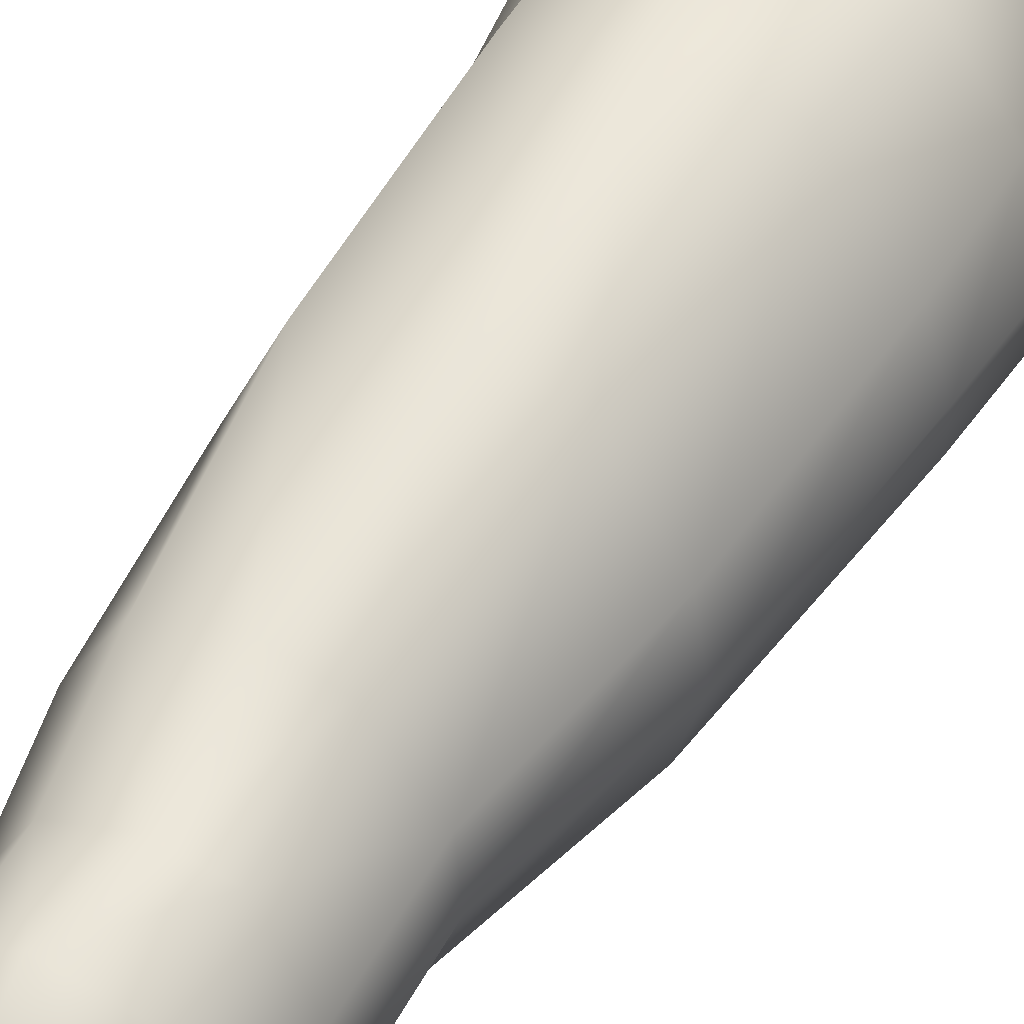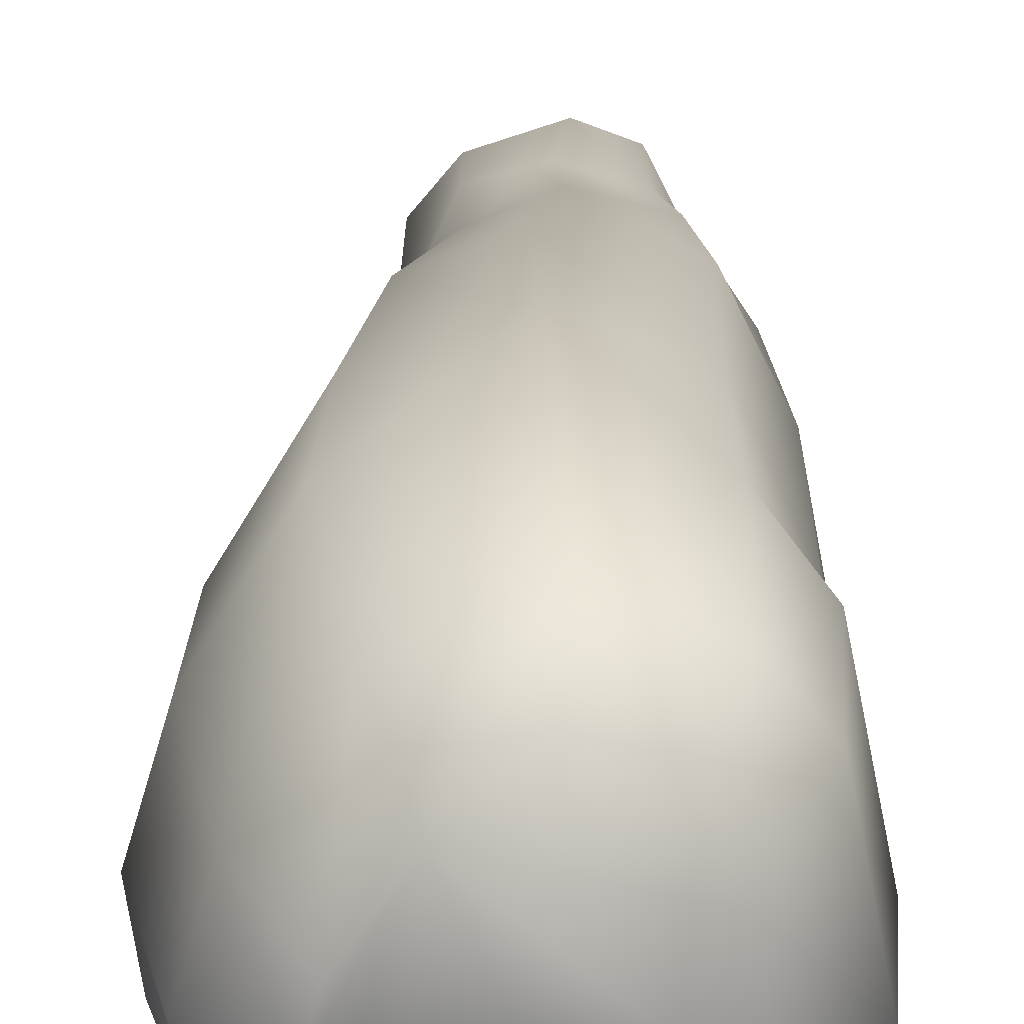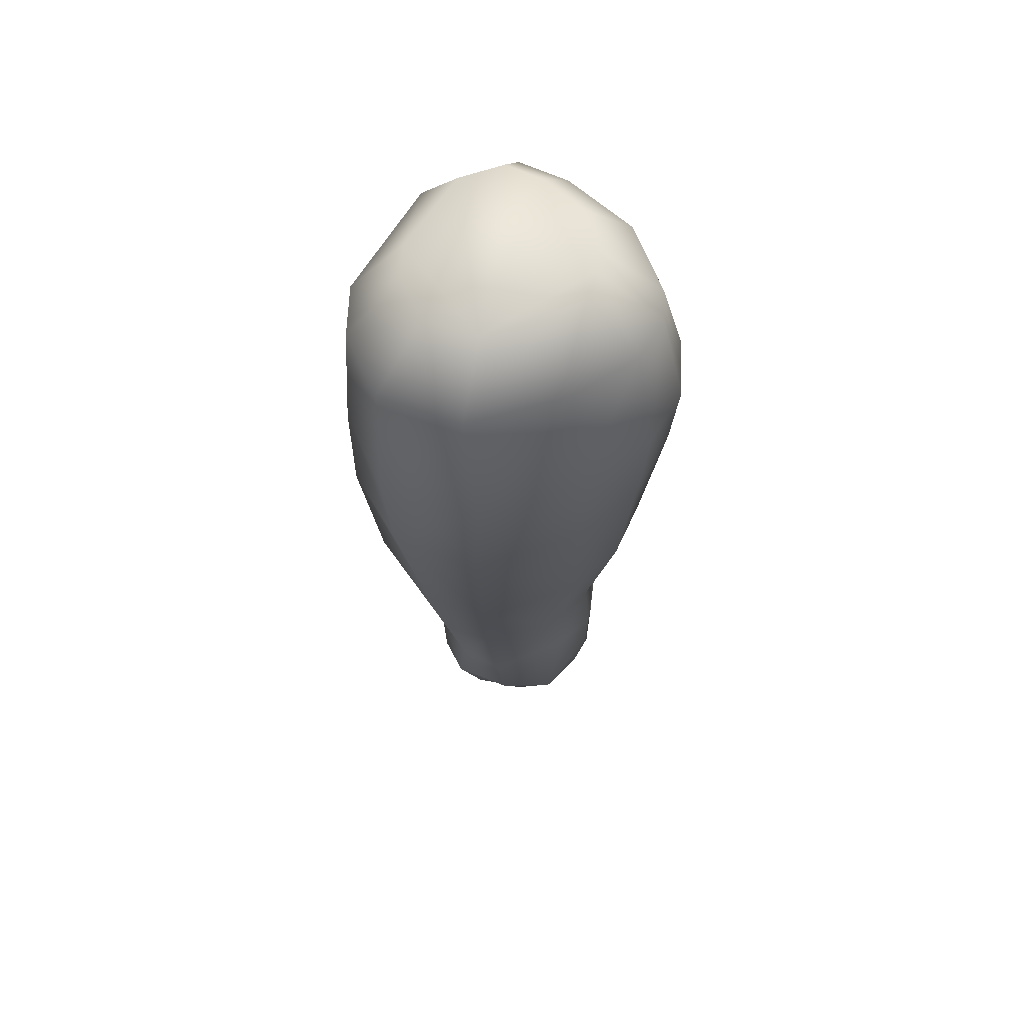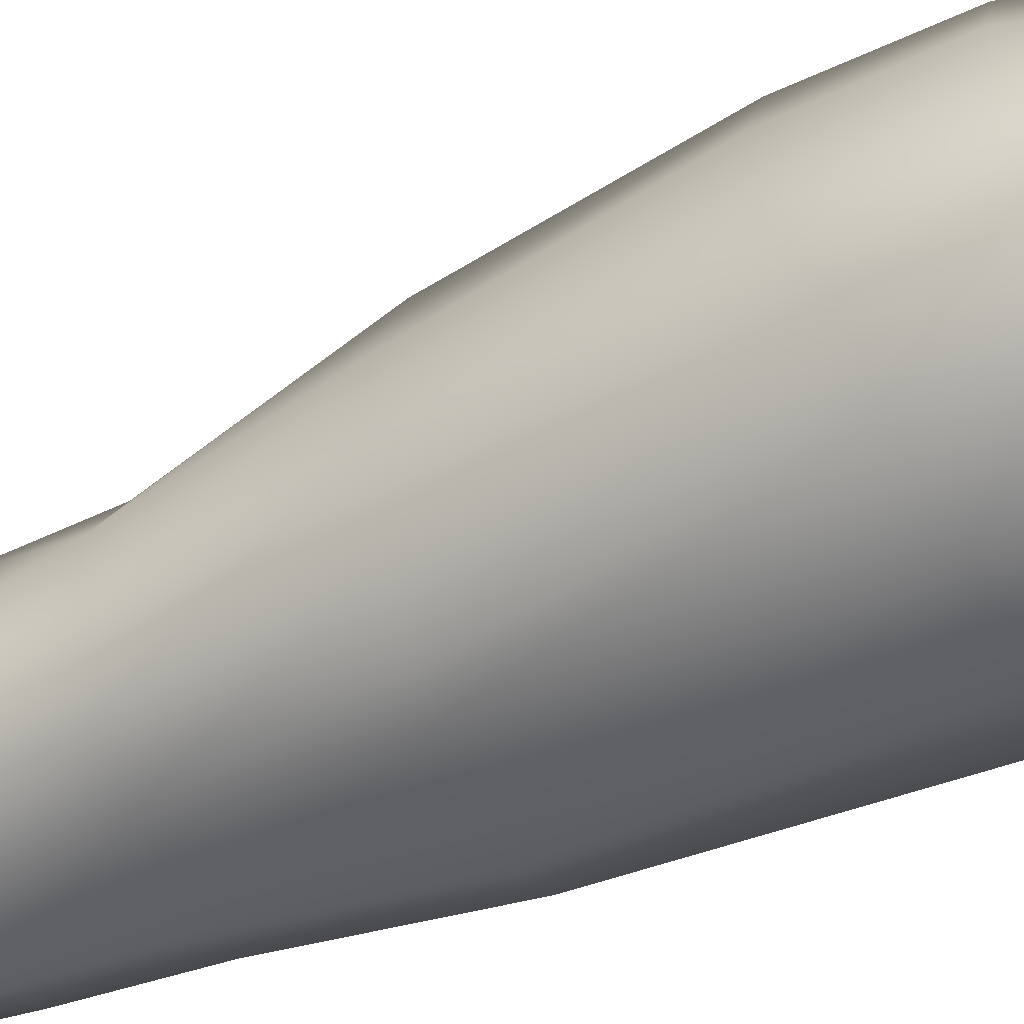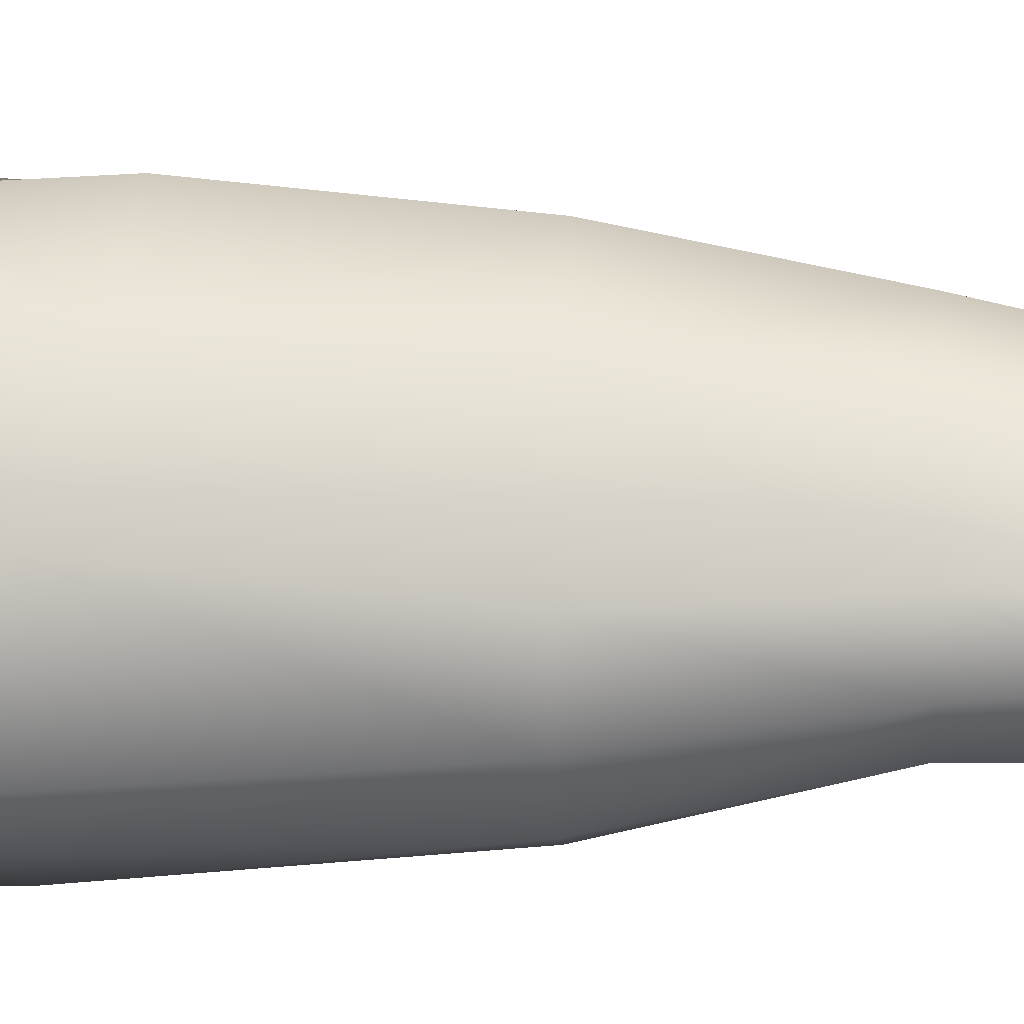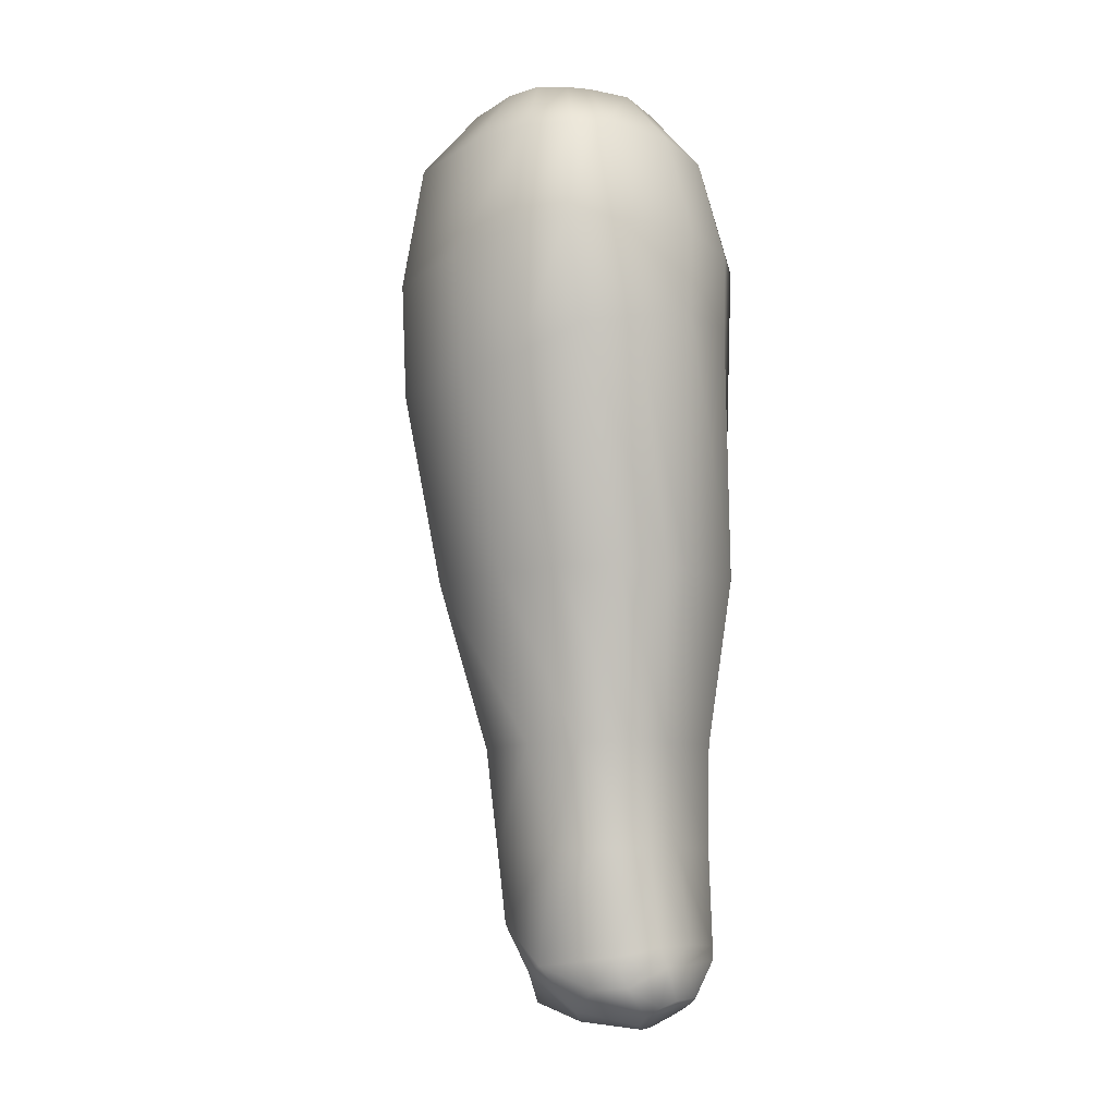
<metadata>
{"format":"obj","ext":"obj","renderer":"f3d","projection":"perspective","resolution":1024,"background":"white","views":[{"elev":44.4,"azim":26.9,"up":"+Z"},{"elev":24.4,"azim":-179.9,"up":"+Z"},{"elev":61.4,"azim":41.7,"up":"+Y"},{"elev":-45.3,"azim":115.0,"up":"+Z"},{"elev":-16.7,"azim":-84.8,"up":"+Z"},{"elev":-5.9,"azim":113.9,"up":"+Y"}]}
</metadata>
<code>
v 0.13 0.476 0.025
v 0.1061 0.0761 0.06335
v 0.1591 0.3011 0.2841
v 0.09251 0.09988 0.07173
v 0.1255 0.1057 0.04958
v 0.1493 0.05099 0.0638
v 0.158 0.05722 0.05636
v 0.1998 0.0504 0.07712
v 0.2038 0.04142 0.09188
v 0.1591 0.02581 0.1049
v 0.1769 0.2051 0.0694
v 0.1658 0.1097 0.05873
v 0.1251 0.2033 0.05348
v 0.05843 0.1983 0.1115
v 0.08362 0.09769 0.1212
v 0.0941 0.08118 0.1635
v 0.07267 0.1964 0.1825
v 0.1133 0.1223 0.2432
v 0.111 0.1973 0.245
v 0.2115 0.1272 0.2402
v 0.2432 0.09062 0.1887
v 0.2462 0.2045 0.1734
v 0.2113 0.2004 0.2492
v 0.222 0.2066 0.07921
v 0.2524 0.2062 0.1247
v 0.2392 0.1015 0.1112
v 0.2152 0.1104 0.07151
v 0.05181 0.3029 0.1143
v 0.0586 0.2985 0.2061
v 0.04806 0.4653 0.223
v 0.03718 0.4691 0.1043
v 0.07821 0.3054 0.07017
v 0.07875 0.4729 0.04984
v 0.1196 0.3077 0.05395
v 0.0781 0.2005 0.0755
v 0.1904 0.3103 0.07291
v 0.216 0.4792 0.04127
v 0.2407 0.4799 0.05295
v 0.2583 0.6653 0.3341
v 0.3162 0.6758 0.2393
v 0.3312 0.685 0.1707
v 0.3206 0.7126 0.109
v 0.1719 0.6576 0.3609
v 0.1754 0.4673 0.3248
v 0.24 0.471 0.3022
v 0.02911 0.7088 0.1357
v 0.08466 0.7419 0.03987
v 0.2877 0.72 0.0634
v 0.2786 0.4804 0.08446
v 0.2316 0.7343 0.02965
v 0.2976 0.4791 0.146
v 0.09423 0.6616 0.336
v 0.08815 0.4642 0.3058
v 0.05092 0.675 0.243
v 0.2367 0.3118 0.09046
v 0.2081 0.3039 0.2639
v 0.253 0.3084 0.1974
v 0.2891 0.4764 0.2107
v 0.09835 0.2987 0.2683
v 0.2564 0.3103 0.142
v 0.2151 0.08015 0.2125
v 0.2328 0.0722 0.099
v 0.2393 0.0694 0.1318
v 0.1425 0.7309 0.0256
v 0.1529 0.1236 0.2589
v 0.1634 0.199 0.261
v 0.1474 0.04269 0.07609
v 0.1509 0.03492 0.0889
v 0.1114 0.05442 0.1241
v 0.1023 0.07456 0.09093
v 0.1899 0.05683 0.06478
v 0.1727 0.09028 0.06082
v 0.2114 0.09125 0.06588
v 0.1721 0.025 0.1094
v 0.1895 0.0311 0.1043
v 0.2115 0.04451 0.1639
v 0.1663 0.02871 0.1771
v 0.1328 0.0308 0.1657
v 0.1577 0.04433 0.2289
v 0.1152 0.05038 0.2155
v 0.1297 0.09169 0.04814
v 0.2539 0.973 0.217
v 0.2159 0.9693 0.2737
v 0.2405 0.9091 0.3242
v 0.2947 0.9144 0.2406
v 0.2331 0.975 0.1364
v 0.1971 0.9743 0.11
v 0.2858 0.9199 0.09787
v 0.2159 0.9174 0.05965
v 0.0821 0.9676 0.1551
v 0.09565 0.9651 0.2434
v 0.03308 0.9059 0.1565
v 0.05705 0.9026 0.2796
v 0.09197 0.9026 0.3216
v 0.05127 0.7991 0.2891
v 0.09027 0.7715 0.3323
v 0.3162 0.9179 0.1691
v 0.3202 0.7939 0.2475
v 0.3429 0.808 0.1727
v 0.1335 0.9139 0.05578
v 0.2224 0.8158 0.03127
v 0.1333 0.812 0.02722
v 0.025 0.8026 0.158
v 0.03294 0.7504 0.1413
v 0.2654 0.782 0.3351
v 0.3341 0.8161 0.1182
v 0.07604 0.809 0.04099
v 0.2959 0.8176 0.07195
v 0.1053 0.97 0.1163
v 0.08062 0.9111 0.06888
v 0.2494 0.975 0.1556
v 0.3067 0.918 0.1229
v 0.1597 0.9045 0.3522
v 0.1653 0.9664 0.2928
v 0.1194 0.9651 0.272
v 0.2629 0.9747 0.1814
v 0.1412 0.9719 0.1074
v 0.1642 0.7591 0.364
f 41 51 49
f 41 49 42
f 60 25 24
f 60 24 55
f 43 44 45
f 43 45 39
f 39 45 58
f 39 58 40
f 78 77 79
f 78 79 80
f 9 8 62
f 9 62 63
f 22 25 60
f 22 60 57
f 67 6 7
f 67 7 71
f 67 71 8
f 67 8 9
f 67 9 75
f 67 75 74
f 67 74 10
f 67 10 68
f 8 71 73
f 8 73 62
f 10 74 77
f 10 77 78
f 46 47 33
f 46 33 31
f 17 16 18
f 17 18 19
f 21 20 61
f 35 14 28
f 35 28 32
f 63 62 26
f 63 26 21
f 24 27 12
f 24 12 11
f 20 21 22
f 20 22 23
f 32 33 1
f 32 1 34
f 67 68 69
f 67 69 70
f 7 6 2
f 7 2 81
f 33 47 64
f 33 64 1
f 69 78 80
f 69 80 16
f 51 60 55
f 51 55 49
f 1 64 50
f 1 50 37
f 21 25 22
f 55 24 11
f 55 11 36
f 62 73 27
f 62 27 26
f 16 80 18
f 71 72 73
f 7 81 72
f 44 3 56
f 44 56 45
f 19 59 29
f 19 29 17
f 24 25 26
f 24 26 27
f 72 81 5
f 72 5 12
f 40 58 51
f 40 51 41
f 61 20 65
f 61 65 79
f 66 3 59
f 66 59 19
f 49 55 36
f 49 36 38
f 28 29 30
f 28 30 31
f 68 10 78
f 68 78 69
f 7 72 71
f 32 28 31
f 32 31 33
f 46 31 30
f 46 30 54
f 6 67 70
f 6 70 2
f 70 69 16
f 70 16 15
f 30 29 59
f 30 59 53
f 81 2 4
f 81 4 5
f 58 57 60
f 58 60 51
f 21 26 25
f 34 13 35
f 34 35 32
f 23 22 57
f 23 57 56
f 23 66 65
f 23 65 20
f 54 30 53
f 54 53 52
f 4 14 35
f 74 75 76
f 74 76 77
f 2 70 15
f 2 15 4
f 11 12 5
f 11 5 13
f 14 15 16
f 14 16 17
f 76 63 21
f 76 21 61
f 4 35 13
f 4 13 5
f 36 11 13
f 36 13 34
f 17 29 28
f 17 28 14
f 79 65 18
f 79 18 80
f 4 15 14
f 38 48 42
f 38 42 49
f 45 56 57
f 45 57 58
f 37 50 48
f 37 48 38
f 36 37 38
f 52 53 44
f 52 44 43
f 34 1 37
f 34 37 36
f 77 76 61
f 77 61 79
f 56 3 66
f 56 66 23
f 73 72 12
f 73 12 27
f 75 9 63
f 75 63 76
f 53 59 3
f 53 3 44
f 19 18 65
f 19 65 66
f 82 83 84
f 82 84 85
f 83 86 87
f 87 86 88
f 87 88 89
f 83 90 91
f 91 90 92
f 91 92 93
f 94 93 95
f 94 95 96
f 97 85 98
f 97 98 99
f 100 89 101
f 100 101 102
f 93 92 103
f 93 103 95
f 103 104 95
f 39 40 98
f 39 98 105
f 85 84 105
f 85 105 98
f 41 98 40
f 41 99 98
f 106 99 41
f 106 41 42
f 43 39 105
f 95 104 46
f 104 47 46
f 103 47 104
f 106 42 48
f 102 101 50
f 43 96 52
f 95 46 54
f 54 96 95
f 54 52 96
f 103 107 47
f 92 107 103
f 50 101 108
f 89 108 101
f 50 108 48
f 106 48 108
f 88 106 108
f 89 88 108
f 83 109 90
f 110 100 102
f 109 100 110
f 110 102 107
f 92 110 107
f 90 109 110
f 90 110 92
f 83 111 86
f 112 97 99
f 111 97 112
f 112 99 106
f 88 112 106
f 86 111 112
f 86 112 88
f 113 94 96
f 114 94 113
f 83 113 84
f 83 114 113
f 83 91 115
f 115 91 93
f 83 115 114
f 114 115 94
f 115 93 94
f 116 82 85
f 83 82 116
f 116 85 97
f 111 116 97
f 83 116 111
f 109 117 100
f 83 117 109
f 117 89 100
f 83 87 117
f 117 87 89
f 113 96 118
f 43 118 96
f 84 113 118
f 43 105 118
f 84 118 105
f 102 50 64
f 107 102 64
f 107 64 47

</code>
